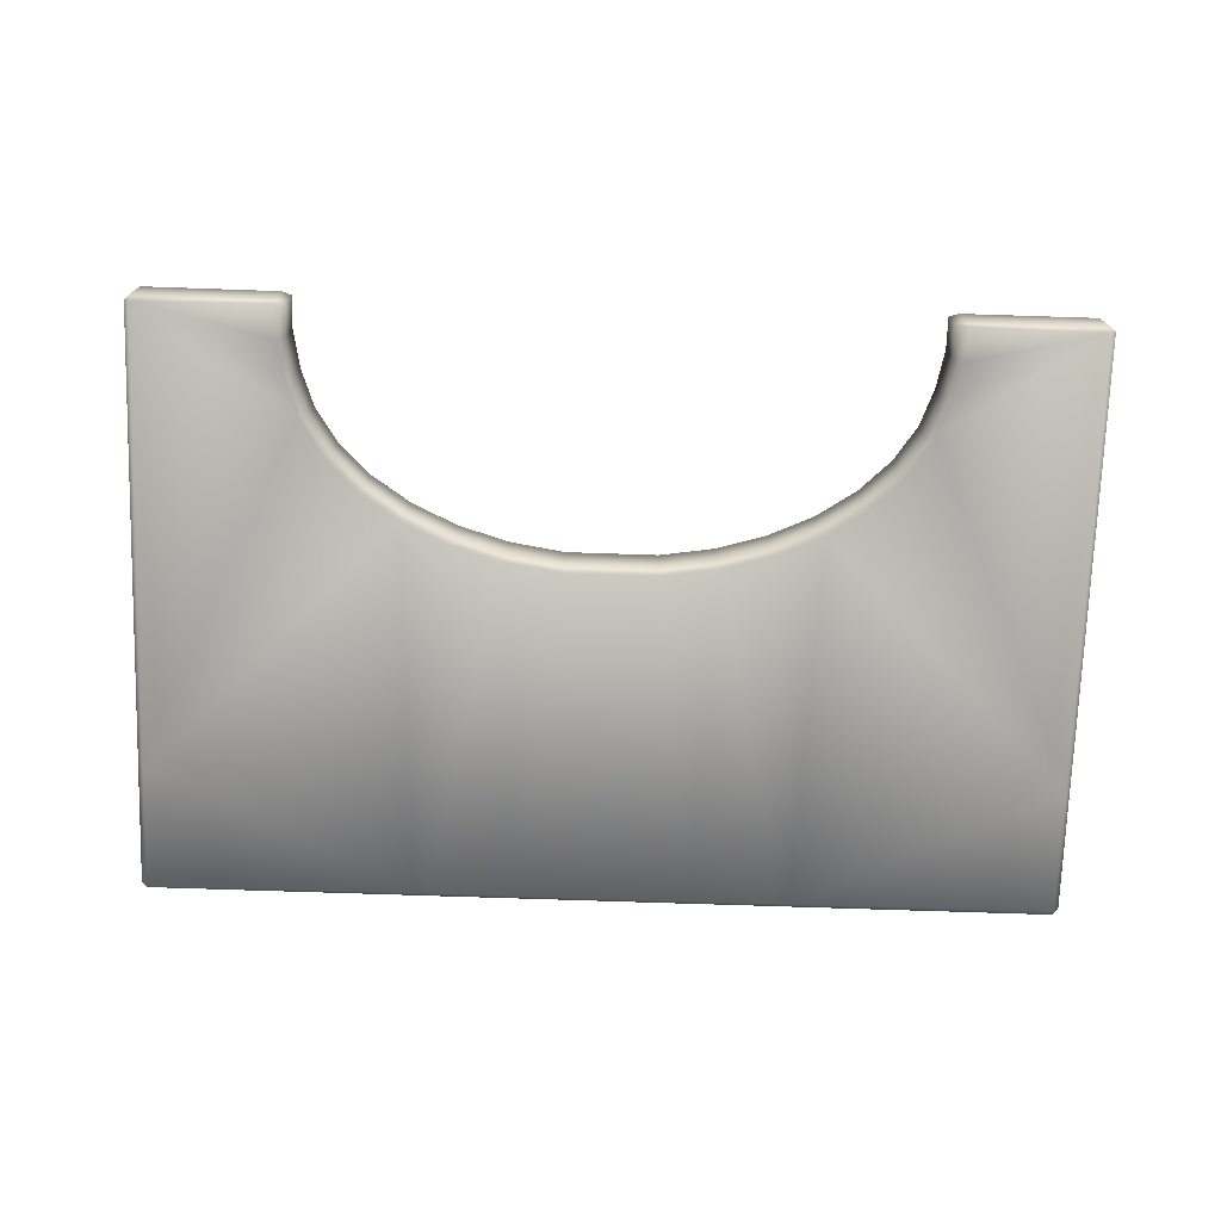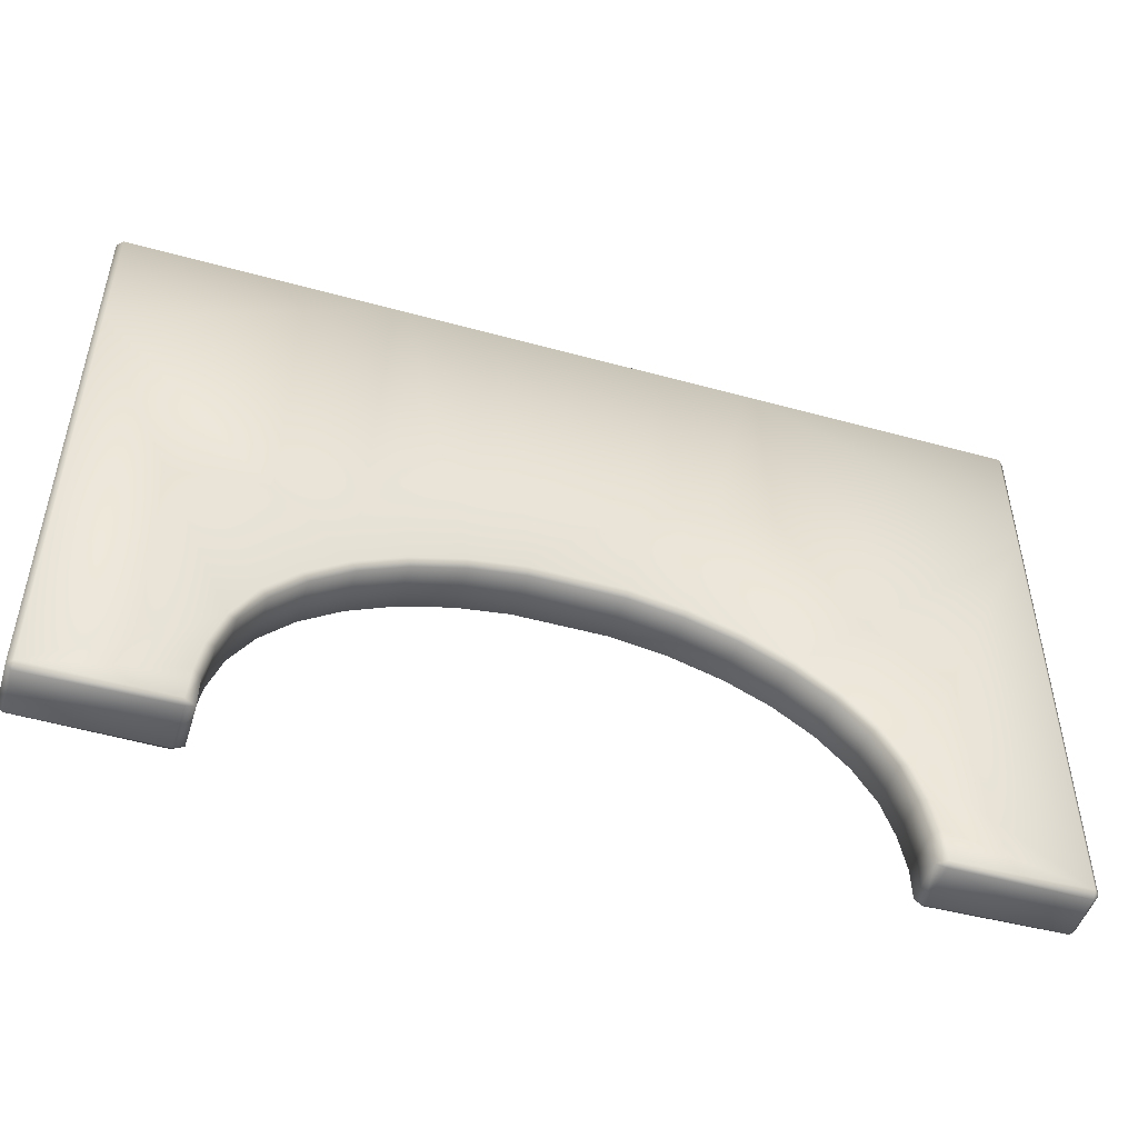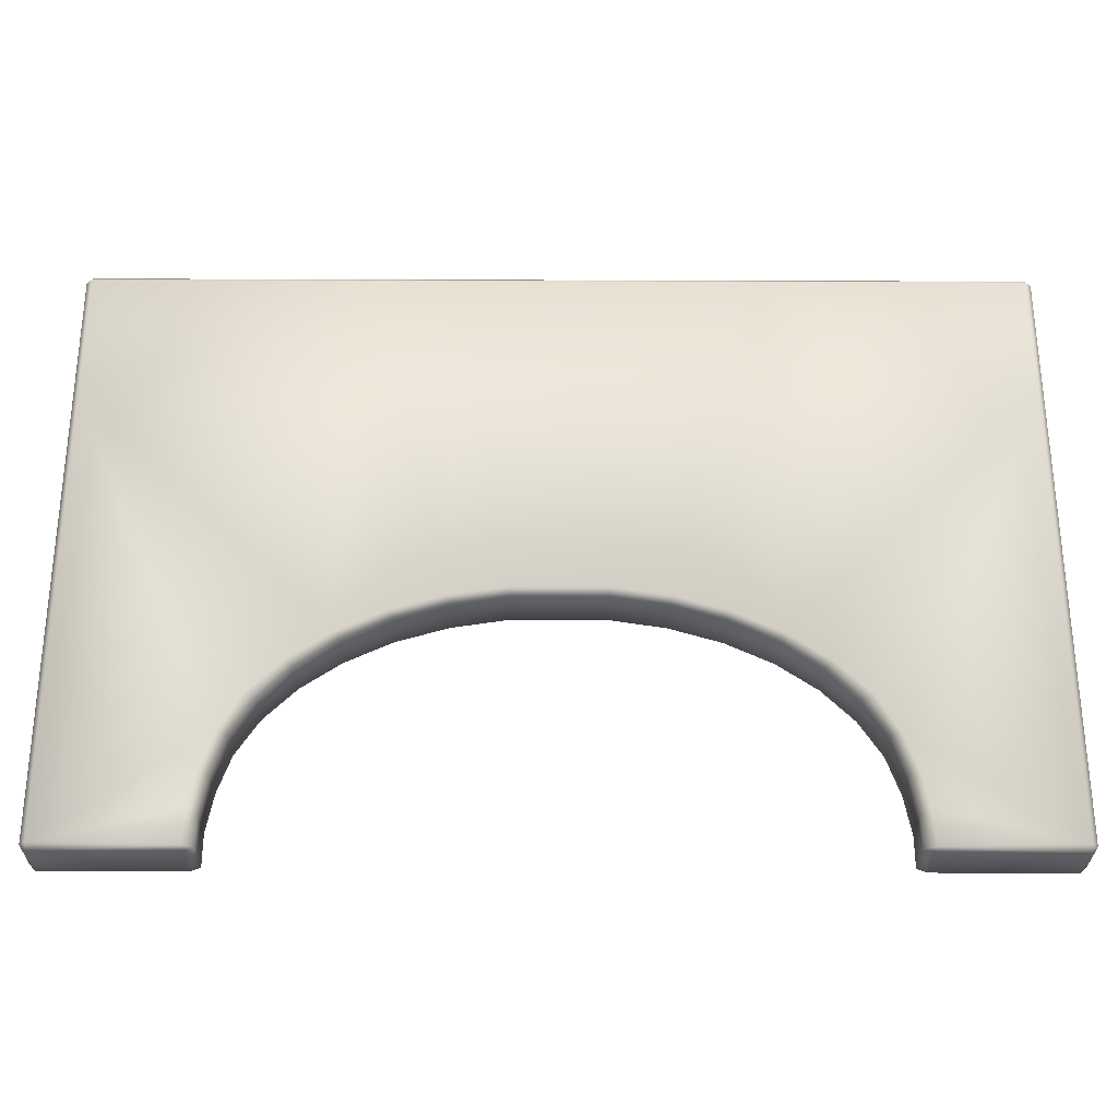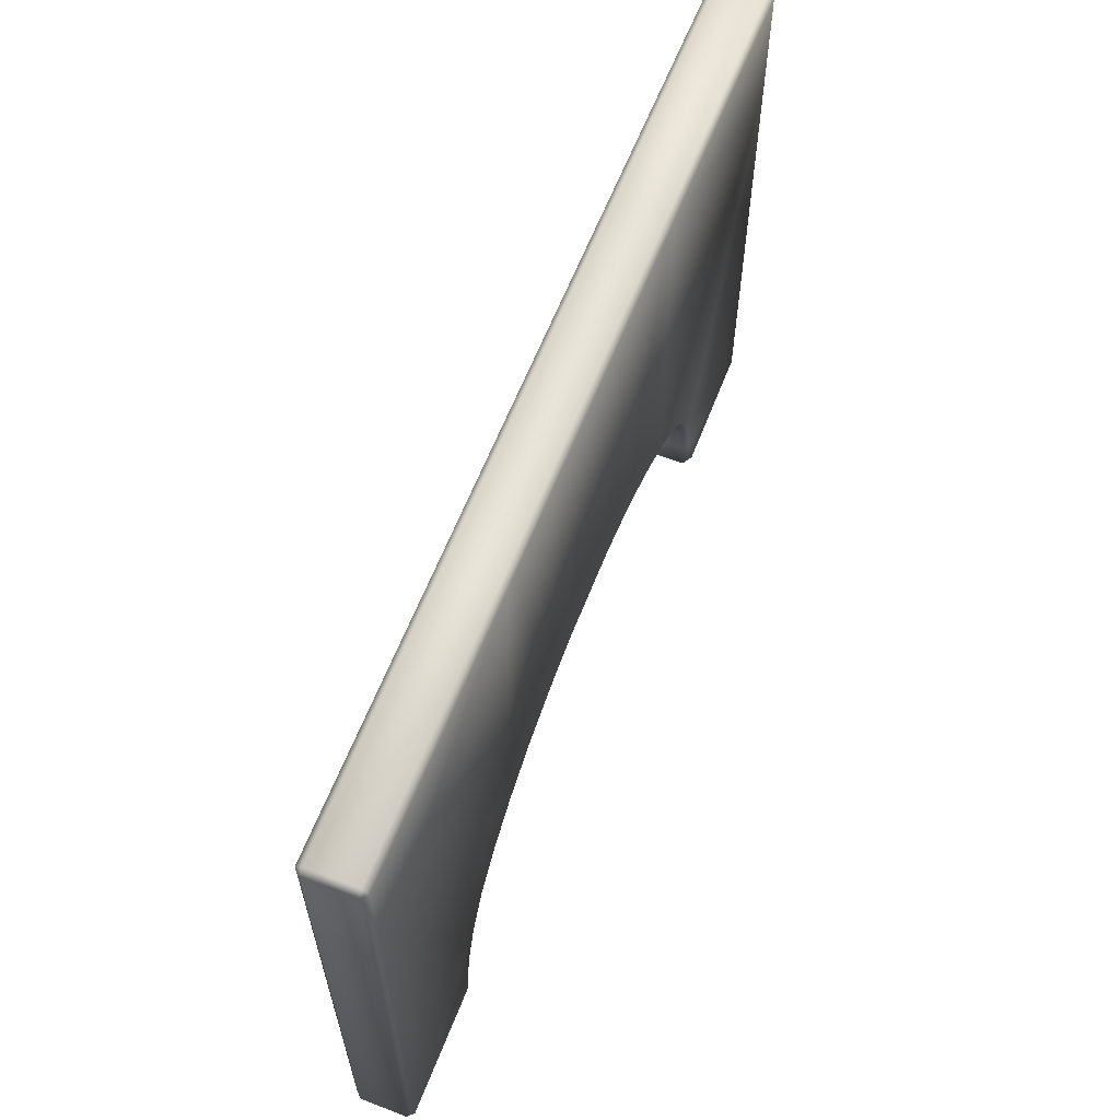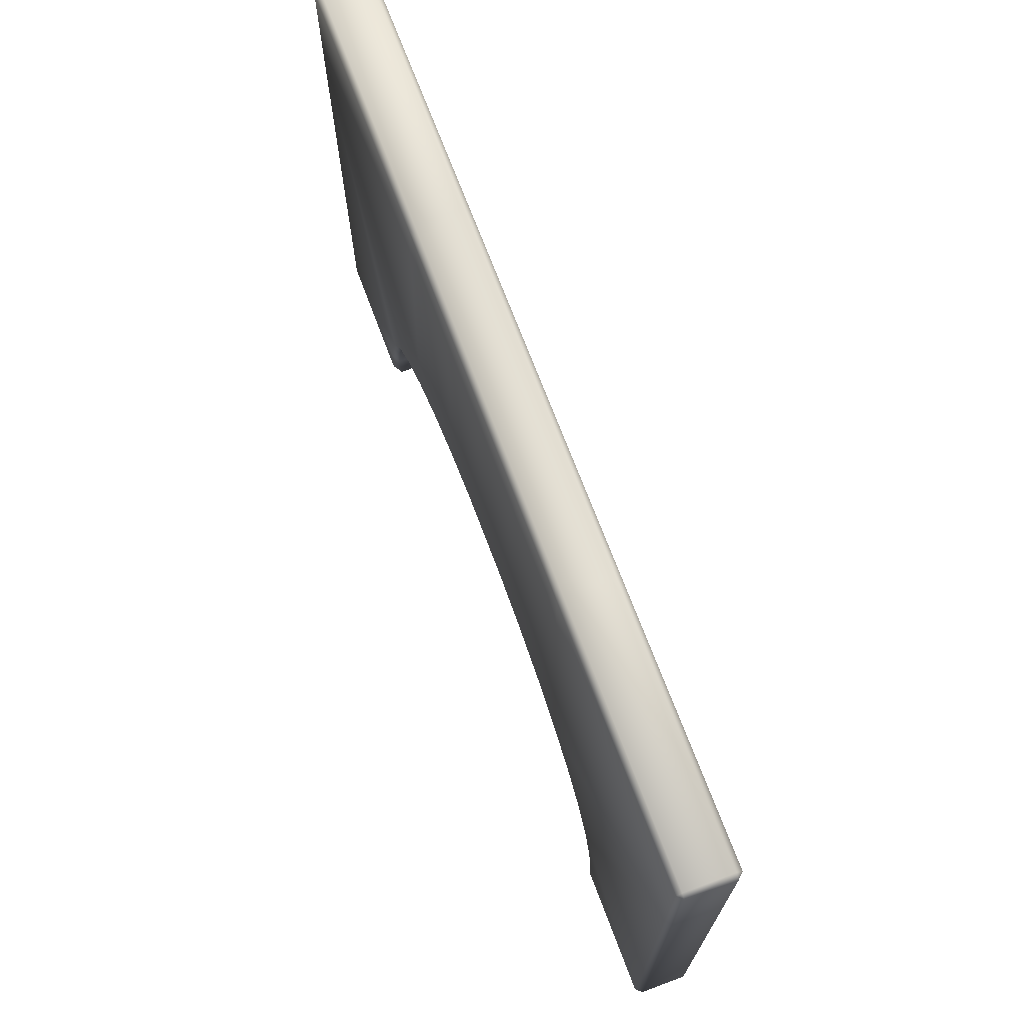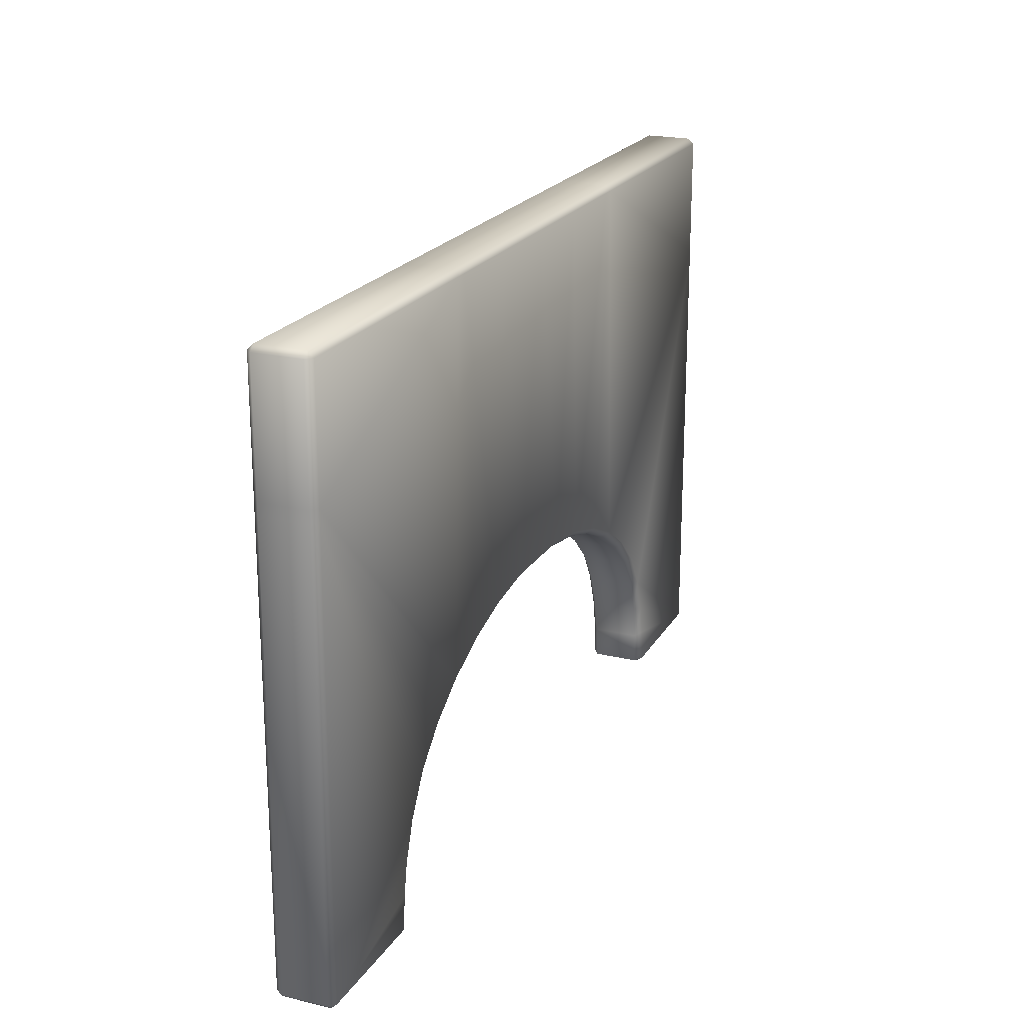
<metadata>
{"format":"obj","ext":"obj","renderer":"f3d","projection":"perspective","resolution":1024,"background":"white","views":[{"elev":-73.3,"azim":-1.9,"up":"+Z"},{"elev":-49.1,"azim":-17.0,"up":"+Y"},{"elev":-28.8,"azim":-0.3,"up":"+Y"},{"elev":61.3,"azim":111.2,"up":"+Y"},{"elev":70.1,"azim":-110.5,"up":"+Y"},{"elev":21.1,"azim":113.2,"up":"+Y"}]}
</metadata>
<code>
o Cube_Cube.003
v -1.965 0 -0.1024
v -1.385 0.001447 -0.1057
v -1.385 0.001447 0.1057
v -1.342 0.01501 0.1004
v -1.342 0.01501 -0.1004
v -0.8051 2.565 0.1289
v -1.965 2.565 0.1289
v -1.387 0.01616 -0.1289
v -1.965 0.02532 -0.1289
v -1.965 1.975 0.1289
v -1.965 0.02532 0.1289
v -1.387 0.01616 0.1289
v -1.991 2.025 0.1024
v -1.991 2.565 0.1024
v -1.991 2.565 -0.1024
v -0.7545 2.591 0.1024
v -0.7545 2.565 -0.1289
v -1.965 2.025 -0.1289
v -1.965 2.565 -0.1289
v -0.8051 2.565 -0.1289
v 1.399 0.1647 0.1289
v 1.399 0.1647 -0.1289
v 1.373 0.304 0.1289
v -0.8051 2.591 -0.1024
v -1.965 2.591 -0.1024
v -1.965 2.591 0.1024
v 1.373 0.304 -0.1289
v 1.314 0.4698 0.1289
v 1.314 0.4698 -0.1289
v 1.212 0.641 0.1289
v 1.212 0.641 -0.1289
v 1.069 0.7809 0.1289
v 1.069 0.7809 -0.1289
v 0.8914 0.9005 0.1289
v 0.8914 0.9005 -0.1289
v 0.6848 0.9957 0.1289
v 0.6848 0.9957 -0.1289
v 0.4562 1.063 0.1289
v 0.4562 1.063 -0.1289
v 0.2134 1.101 0.1289
v 0.2134 1.101 -0.1289
v 1.364 0.1534 0.1047
v 1.364 0.1534 -0.1047
v 1.332 0.3182 0.1047
v 1.332 0.3182 -0.1047
v 1.275 0.4785 0.1047
v 1.275 0.4785 -0.1047
v 1.176 0.6289 0.1047
v 1.176 0.6289 -0.1047
v 1.038 0.7643 0.1047
v 1.038 0.7643 -0.1047
v -1.965 -0 0.1024
v -1.991 0.02532 0.1024
v -1.991 0.02532 -0.1024
v -1.965 2.025 0.1289
v -1.991 2.025 -0.1024
v -1.965 1.975 -0.1289
v 0.8661 0.8799 0.1047
v -0.7545 2.591 -0.1024
v -0.8051 2.591 0.1024
v 0.8661 0.8799 -0.1047
v 0.6662 0.972 0.1047
v 0.6662 0.972 -0.1047
v 0.4451 1.037 0.1047
v 0.4451 1.037 -0.1047
v 0.2103 1.074 0.1047
v -1.991 1.975 0.1024
v -1.991 1.975 -0.1024
v -0.7545 2.565 0.1289
v 0.2103 1.074 -0.1047
v 0.7759 2.565 0.1289
v 2.012 1.975 -0.1024
v 2.012 1.975 0.1024
v 0.8265 2.591 0.1024
v 0.7759 2.591 -0.1024
v 1.987 1.975 -0.1289
v 2.012 2.025 -0.1024
v 1.987 2.025 0.1289
v 2.012 0.02532 -0.1024
v 2.012 0.02532 0.1024
v 1.987 -0 0.1024
v 1.987 2.591 0.1024
v 1.987 2.591 -0.1024
v 0.8265 2.591 -0.1024
v -0.1889 1.074 -0.1047
v -0.1889 1.074 0.1047
v -0.4237 1.037 -0.1047
v -0.4237 1.037 0.1047
v -0.6448 0.972 -0.1047
v -0.6448 0.972 0.1047
v -0.8447 0.8799 -0.1047
v -0.8447 0.8799 0.1047
v -1.016 0.7643 -0.1047
v -1.016 0.7643 0.1047
v -1.154 0.6289 -0.1047
v -1.154 0.6289 0.1047
v -1.253 0.4785 -0.1047
v -1.253 0.4785 0.1047
v -1.311 0.3182 -0.1047
v -1.311 0.3182 0.1047
v -1.342 0.1534 -0.1047
v -1.342 0.1534 0.1047
v 0.8265 2.565 -0.1289
v 1.987 2.565 -0.1289
v 1.987 2.025 -0.1289
v 0.7759 2.565 -0.1289
v 0.7759 2.591 0.1024
v 2.012 2.565 -0.1024
v 2.012 2.565 0.1024
v 2.012 2.025 0.1024
v 1.409 0.01616 0.1289
v 1.987 0.02532 0.1289
v 1.987 1.975 0.1289
v 1.987 0.02532 -0.1289
v 1.409 0.01616 -0.1289
v 1.987 2.565 0.1289
v 0.8265 2.565 0.1289
v -0.192 1.101 -0.1289
v -0.192 1.101 0.1289
v -0.4348 1.063 -0.1289
v -0.4348 1.063 0.1289
v -0.6634 0.9957 -0.1289
v -0.6634 0.9957 0.1289
v -0.87 0.9005 -0.1289
v -0.87 0.9005 0.1289
v -1.048 0.7809 -0.1289
v -1.048 0.7809 0.1289
v -1.19 0.641 -0.1289
v -1.19 0.641 0.1289
v -1.293 0.4698 -0.1289
v -1.293 0.4698 0.1289
v -1.352 0.304 -0.1289
v -1.352 0.304 0.1289
v -1.377 0.1647 -0.1289
v -1.377 0.1647 0.1289
v 1.364 0.01501 -0.1004
v 1.364 0.01501 0.1004
v 1.406 0.001447 0.1057
v 1.406 0.001447 -0.1057
v 1.987 0 -0.1024
v -0.000597 2.565 -0.1289
v -0.000597 2.565 0.1289
v -0.000597 2.591 0.1024
v -0.000597 2.591 -0.1024
v -0.7545 2.578 0.1162
v -0.7545 2.591 0
v -0.7545 2.578 -0.1162
v 0.7759 2.591 0
v 0.7759 2.578 -0.1162
v 0.7759 2.578 0.1162
v 0.3876 2.565 -0.1289
v 0.3876 2.565 0.1289
v 0.3876 2.591 0.1024
v 0.3876 2.591 -0.1024
v -0.3662 2.565 -0.1289
v -0.3662 2.565 0.1289
v -0.3662 2.591 0.1024
v -0.3662 2.591 -0.1024
f 1 2 3
f 23 21 112
f 13 14 15
f 65 64 70
f 21 111 112
f 45 44 47
f 24 25 26
f 36 38 62
f 29 27 45
f 123 121 69
f 112 28 23
f 52 11 53
f 54 9 1
f 8 5 2
f 4 12 3
f 10 55 13
f 56 18 57
f 26 14 7
f 19 15 25
f 20 24 59
f 16 60 6
f 58 62 63
f 46 48 49
f 32 34 50
f 115 136 43
f 70 39 65
f 137 42 43
f 33 31 51
f 10 67 53
f 56 68 67
f 9 54 68
f 52 53 54
f 113 78 34
f 2 1 9
f 2 5 4
f 52 3 12
f 25 15 14
f 25 24 20
f 60 146 59
f 60 26 7
f 13 55 7
f 112 113 28
f 15 19 18
f 28 30 46
f 63 62 65
f 22 115 43
f 152 40 38
f 48 32 50
f 30 32 48
f 62 38 64
f 142 119 40
f 71 152 38
f 49 29 47
f 42 44 45
f 51 31 49
f 44 46 47
f 68 54 53
f 52 1 3
f 117 71 36
f 56 13 15
f 61 58 63
f 116 117 78
f 60 24 26
f 58 36 62
f 111 21 42
f 45 27 43
f 35 33 61
f 10 127 125
f 10 129 127
f 67 10 13
f 68 56 57
f 20 147 17
f 145 6 69
f 111 42 137
f 46 30 48
f 11 10 53
f 13 56 67
f 57 9 68
f 1 52 54
f 6 125 123
f 8 2 9
f 3 2 4
f 11 52 12
f 26 25 14
f 19 25 20
f 24 60 59
f 6 60 7
f 14 13 7
f 156 69 121
f 56 15 18
f 23 28 44
f 62 64 65
f 119 156 121
f 142 156 119
f 50 34 58
f 47 46 49
f 34 36 58
f 61 33 51
f 27 22 43
f 45 47 29
f 43 42 45
f 31 29 49
f 49 48 51
f 67 68 53
f 64 40 66
f 152 142 40
f 6 55 125
f 64 66 70
f 109 116 110
f 73 80 72
f 77 105 108
f 51 50 61
f 48 50 51
f 50 58 61
f 69 6 123
f 10 131 129
f 6 7 55
f 11 135 133
f 11 12 135
f 131 11 133
f 10 11 131
f 55 10 125
f 34 78 117
f 35 37 103
f 105 35 103
f 76 33 35
f 76 31 33
f 76 29 31
f 124 126 57
f 126 128 57
f 114 22 27
f 114 115 22
f 128 130 57
f 42 23 44
f 21 23 42
f 44 28 46
f 29 114 27
f 63 35 61
f 65 37 63
f 37 35 63
f 41 39 70
f 110 108 109
f 136 137 43
f 38 40 64
f 84 75 74
f 138 137 139
f 115 114 139
f 117 150 71
f 112 80 113
f 77 108 110
f 76 114 29
f 108 105 104
f 72 80 79
f 83 103 84
f 74 148 107
f 105 76 35
f 139 114 140
f 103 75 84
f 107 117 74
f 115 139 136
f 137 138 111
f 118 85 120
f 85 87 120
f 120 87 122
f 87 89 122
f 122 89 124
f 89 91 124
f 124 91 126
f 91 93 126
f 126 93 128
f 93 95 128
f 128 95 130
f 95 97 130
f 99 130 97
f 130 99 132
f 99 101 132
f 132 101 134
f 134 101 8
f 12 102 135
f 12 4 102
f 135 102 133
f 102 100 133
f 133 100 131
f 100 98 131
f 131 98 129
f 98 96 129
f 129 96 127
f 96 94 127
f 127 94 125
f 94 92 125
f 125 92 123
f 92 90 123
f 123 90 121
f 90 88 121
f 121 88 119
f 88 86 119
f 140 138 139
f 81 80 112
f 84 82 83
f 82 116 109
f 77 76 105
f 114 72 79
f 77 73 72
f 81 111 138
f 110 116 78
f 132 9 130
f 72 76 77
f 73 110 113
f 140 79 81
f 76 72 114
f 82 109 83
f 39 37 65
f 5 101 4
f 8 101 5
f 4 101 102
f 101 99 102
f 102 99 100
f 99 97 100
f 100 97 98
f 97 95 98
f 98 95 96
f 95 93 96
f 96 93 94
f 93 91 94
f 94 91 92
f 91 89 92
f 92 89 90
f 89 87 90
f 90 87 88
f 87 85 88
f 88 85 86
f 113 110 78
f 79 140 114
f 113 80 73
f 104 83 108
f 139 137 136
f 81 79 80
f 74 116 82
f 83 109 108
f 81 138 140
f 118 141 41
f 74 82 84
f 110 73 77
f 149 103 106
f 112 111 81
f 41 151 39
f 117 116 74
f 104 103 83
f 103 104 105
f 106 103 37
f 70 66 86
f 86 85 70
f 66 40 86
f 86 40 119
f 70 85 41
f 85 118 41
f 122 17 120
f 134 9 132
f 9 57 130
f 8 9 134
f 18 124 57
f 17 155 120
f 151 106 39
f 124 20 122
f 155 118 120
f 59 158 147
f 147 158 17
f 155 17 158
f 158 144 155
f 155 144 141
f 144 154 141
f 141 154 151
f 154 75 151
f 75 149 151
f 151 149 106
f 145 157 16
f 69 157 145
f 156 157 69
f 157 156 143
f 156 142 143
f 143 142 153
f 142 152 153
f 153 152 107
f 150 107 152
f 71 150 152
f 75 154 148
f 148 154 153
f 148 153 107
f 154 144 153
f 153 144 143
f 144 158 143
f 143 158 157
f 158 59 157
f 59 146 157
f 146 16 157
f 39 106 37
f 141 151 41
f 155 141 118
f 60 16 146
f 32 113 34
f 117 36 34
f 20 59 147
f 145 16 6
f 19 20 18
f 18 20 124
f 20 17 122
f 117 107 150
f 74 75 148
f 30 113 32
f 28 113 30
f 71 38 36
f 149 75 103

</code>
